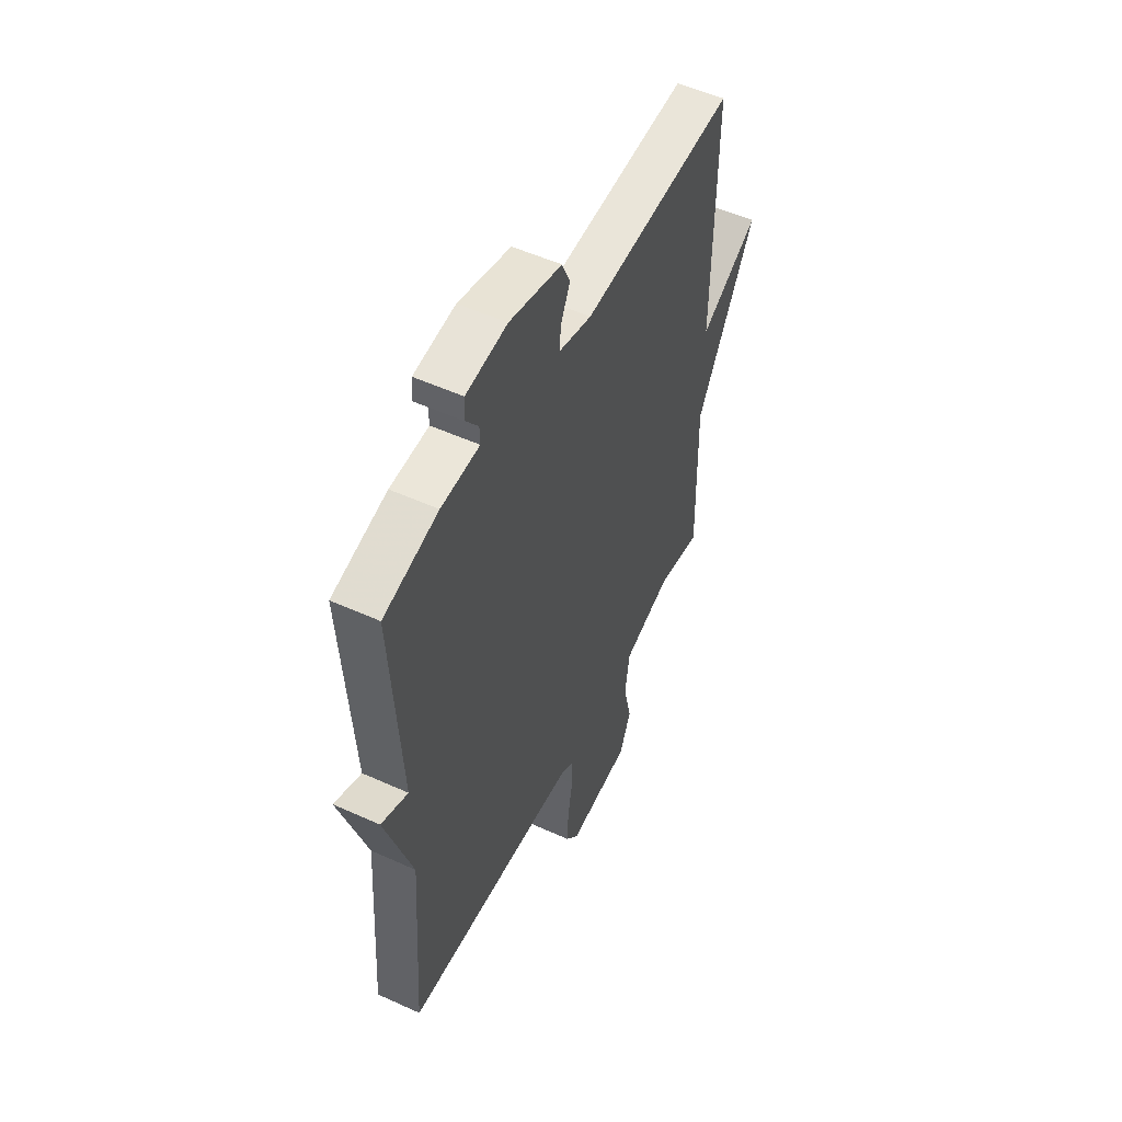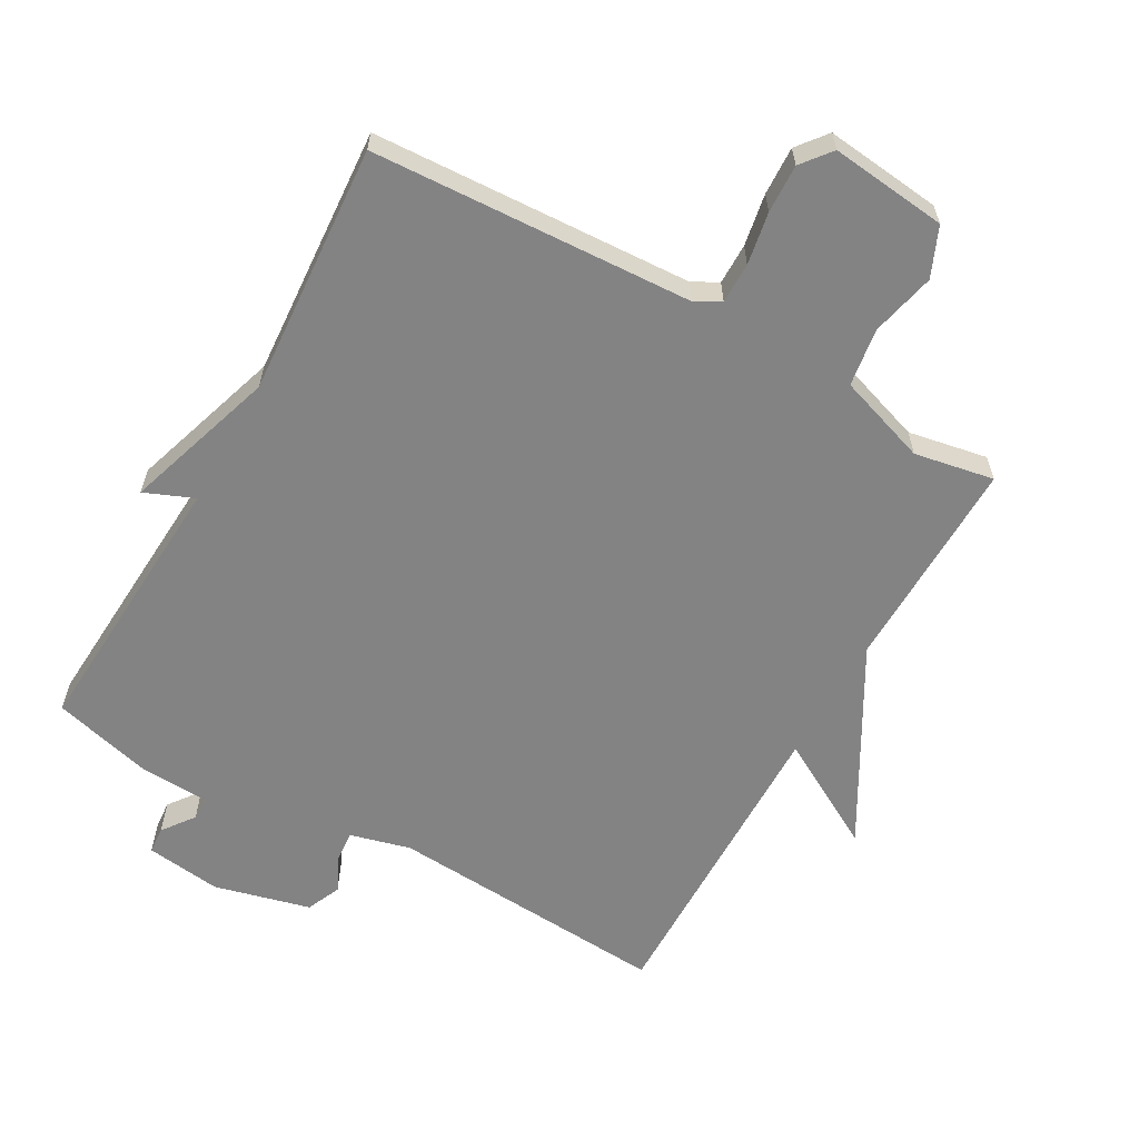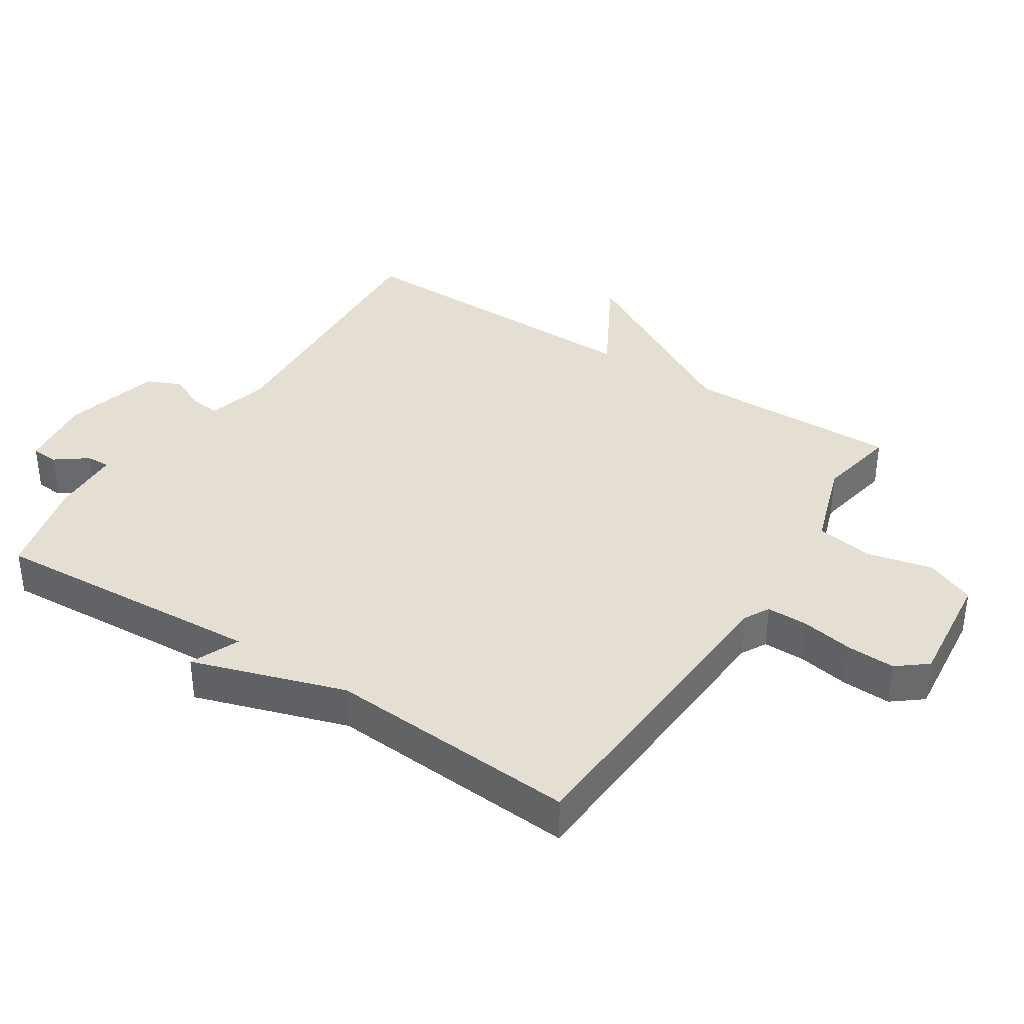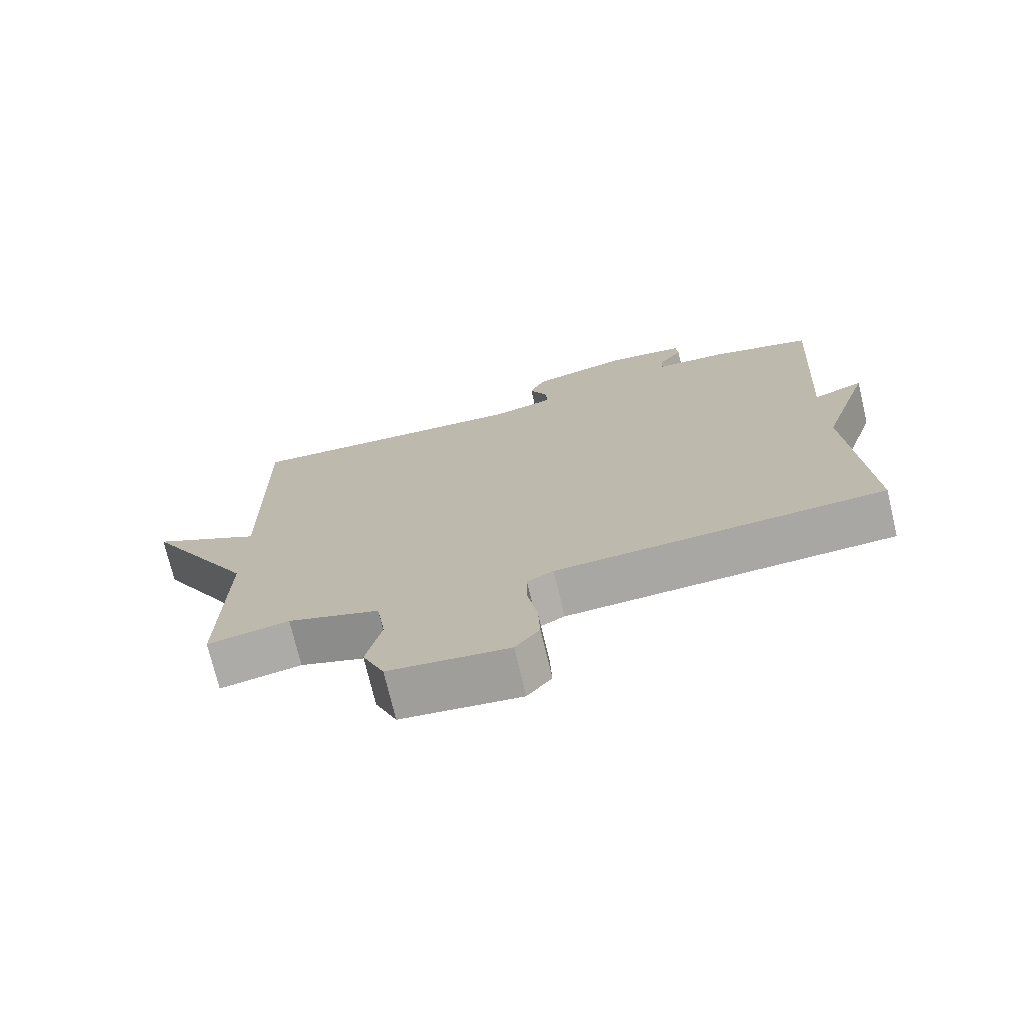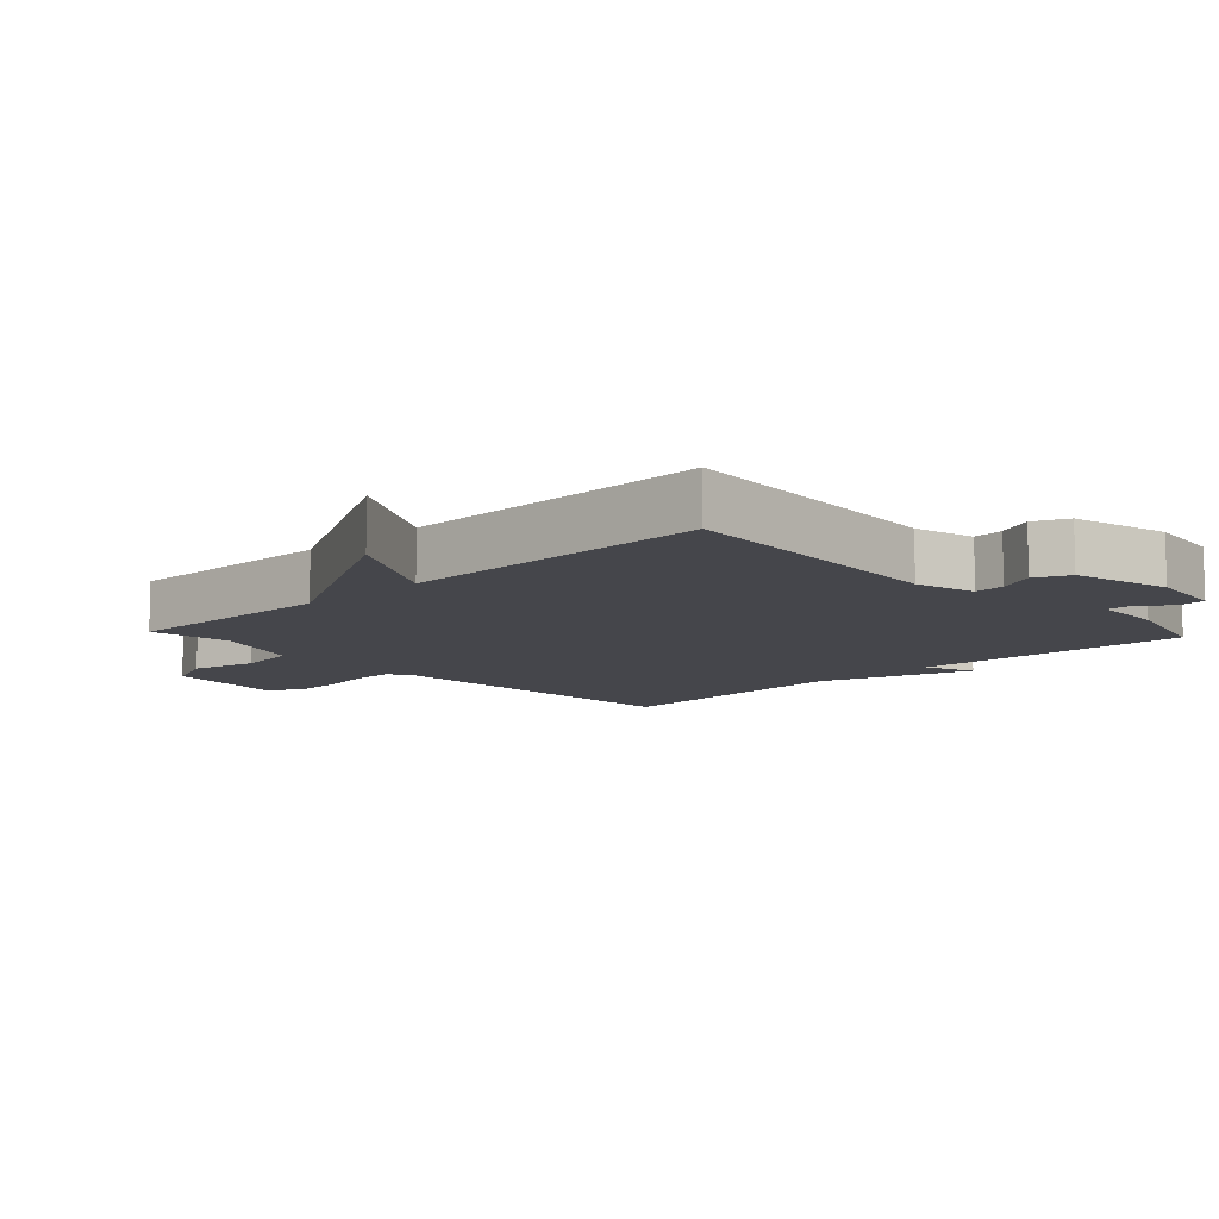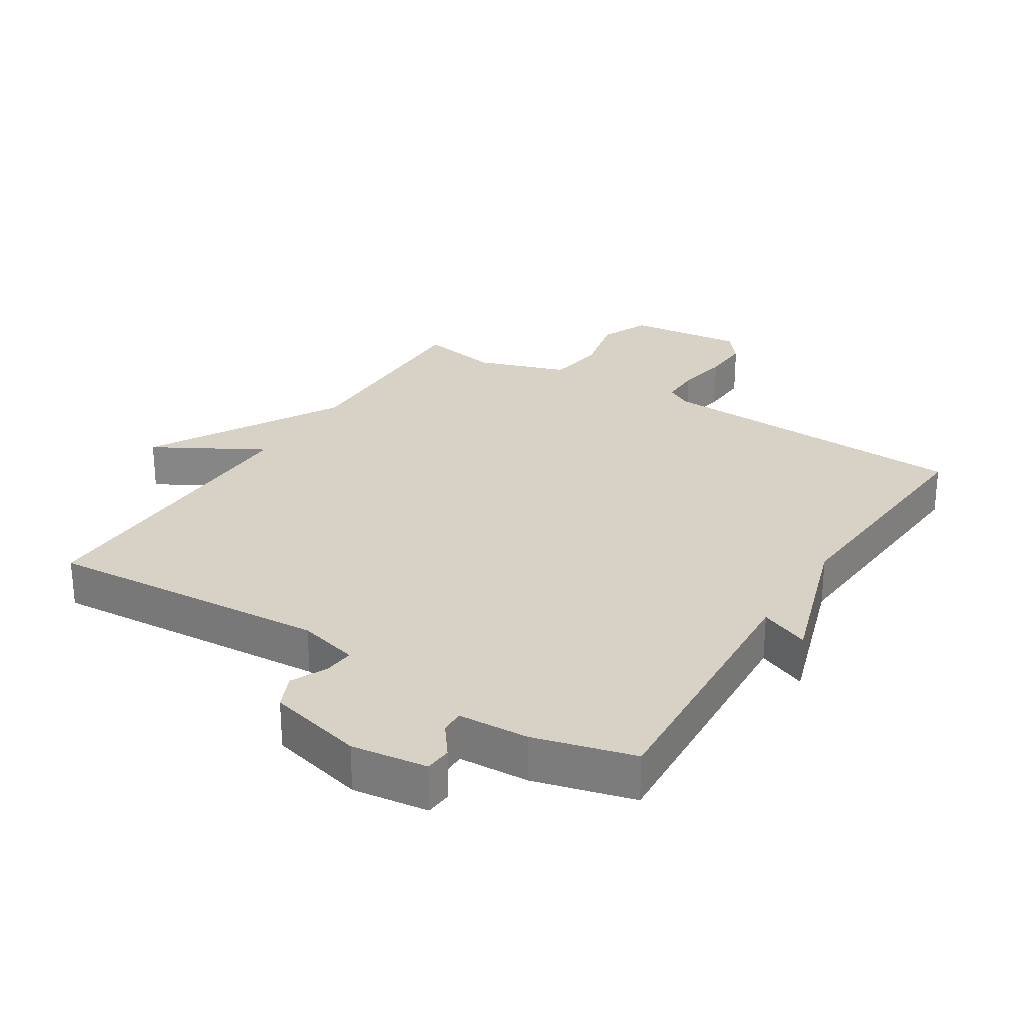
<metadata>
{"format":"obj","ext":"obj","renderer":"f3d","projection":"perspective","resolution":1024,"background":"white","views":[{"elev":52.8,"azim":116.0,"up":"+Z"},{"elev":-61.2,"azim":150.7,"up":"+Y"},{"elev":37.2,"azim":123.1,"up":"+Y"},{"elev":-73.5,"azim":13.4,"up":"+Z"},{"elev":-10.1,"azim":-46.8,"up":"+Y"},{"elev":27.4,"azim":32.2,"up":"+Y"}]}
</metadata>
<code>
v -0.5 0.07 0.5
v -0.071 0.07 0.471
v 0.021 0.07 0.495
v 0.017 0.07 0.541
v -0.009 0.07 0.596
v 0.014 0.07 0.648
v 0.16 0.07 0.685
v 0.275 0.07 0.67
v 0.278 0.07 0.629
v 0.242 0.07 0.581
v 0.241 0.07 0.545
v 0.348 0.07 0.54
v 0.5 0.07 0.5
v 0.474 0.07 0.082
v 0.549 0.07 0.113
v 0.474 0.07 -0.118
v 0.5 0.07 -0.5
v 0.014 0.07 -0.524
v -0.025 0.07 -0.545
v -0.025 0.07 -0.607
v -0.011 0.07 -0.686
v -0.008 0.07 -0.76
v -0.044 0.07 -0.805
v -0.221 0.07 -0.785
v -0.253 0.07 -0.71
v -0.23 0.07 -0.612
v -0.243 0.07 -0.524
v -0.379 0.07 -0.478
v -0.5 0.07 -0.5
v -0.494 0.07 -0.174
v -0.659 0.07 0.119
v -0.494 0.07 0.026
v -0.5 0 0.5
v -0.071 0 0.471
v 0.021 0 0.495
v 0.017 0 0.541
v -0.009 0 0.596
v 0.014 0 0.648
v 0.16 0 0.685
v 0.275 0 0.67
v 0.278 0 0.629
v 0.242 0 0.581
v 0.241 0 0.545
v 0.348 0 0.54
v 0.5 0 0.5
v 0.474 0 0.082
v 0.549 0 0.113
v 0.474 0 -0.118
v 0.5 0 -0.5
v 0.014 0 -0.524
v -0.025 0 -0.545
v -0.025 0 -0.607
v -0.011 0 -0.686
v -0.008 0 -0.76
v -0.044 0 -0.805
v -0.221 0 -0.785
v -0.253 0 -0.71
v -0.23 0 -0.612
v -0.243 0 -0.524
v -0.379 0 -0.478
v -0.5 0 -0.5
v -0.494 0 -0.174
v -0.659 0 0.119
v -0.494 0 0.026
f 30 31 32
f 28 29 30
f 27 28 30 32
f 24 25 26
f 23 24 26
f 22 23 26
f 21 22 26
f 20 21 26
f 19 20 26 27
f 32 1 2
f 27 32 2
f 19 27 2
f 18 19 2
f 14 15 16
f 11 12 13 14
f 11 14 16
f 8 9 10
f 7 8 10
f 6 7 10
f 5 6 10
f 4 5 10
f 3 4 10 11
f 16 17 18
f 11 16 18
f 3 11 18
f 2 3 18
f 64 63 62
f 62 61 60
f 64 62 60 59
f 58 57 56
f 58 56 55
f 58 55 54
f 58 54 53
f 58 53 52
f 59 58 52 51
f 34 33 64
f 34 64 59
f 34 59 51
f 34 51 50
f 48 47 46
f 46 45 44 43
f 48 46 43
f 42 41 40
f 42 40 39
f 42 39 38
f 42 38 37
f 42 37 36
f 43 42 36 35
f 50 49 48
f 50 48 43
f 50 43 35
f 50 35 34
f 1 33 34 2
f 2 34 35 3
f 3 35 36 4
f 4 36 37 5
f 5 37 38 6
f 6 38 39 7
f 7 39 40 8
f 8 40 41 9
f 9 41 42 10
f 10 42 43 11
f 11 43 44 12
f 12 44 45 13
f 13 45 46 14
f 14 46 47 15
f 15 47 48 16
f 16 48 49 17
f 17 49 50 18
f 18 50 51 19
f 19 51 52 20
f 20 52 53 21
f 21 53 54 22
f 22 54 55 23
f 23 55 56 24
f 24 56 57 25
f 25 57 58 26
f 26 58 59 27
f 27 59 60 28
f 28 60 61 29
f 29 61 62 30
f 30 62 63 31
f 31 63 64 32
f 32 64 33 1

</code>
